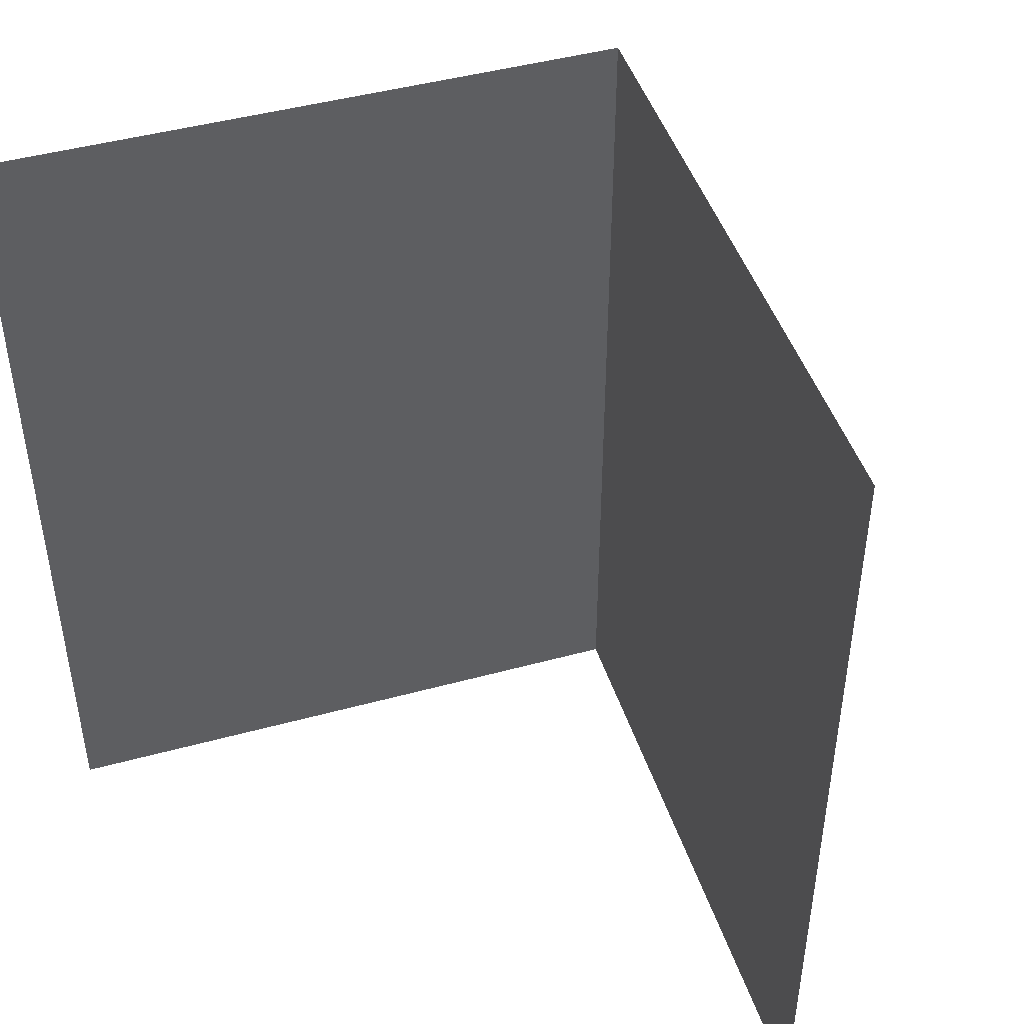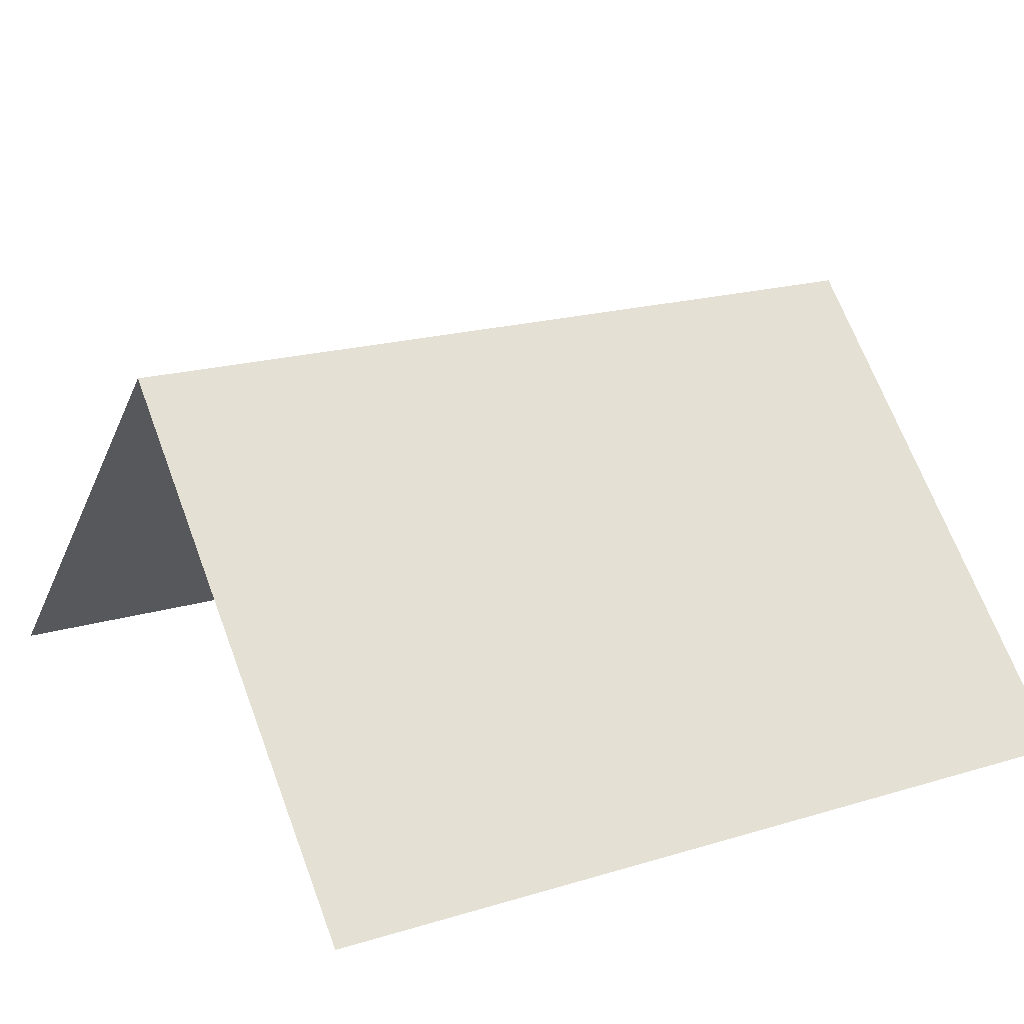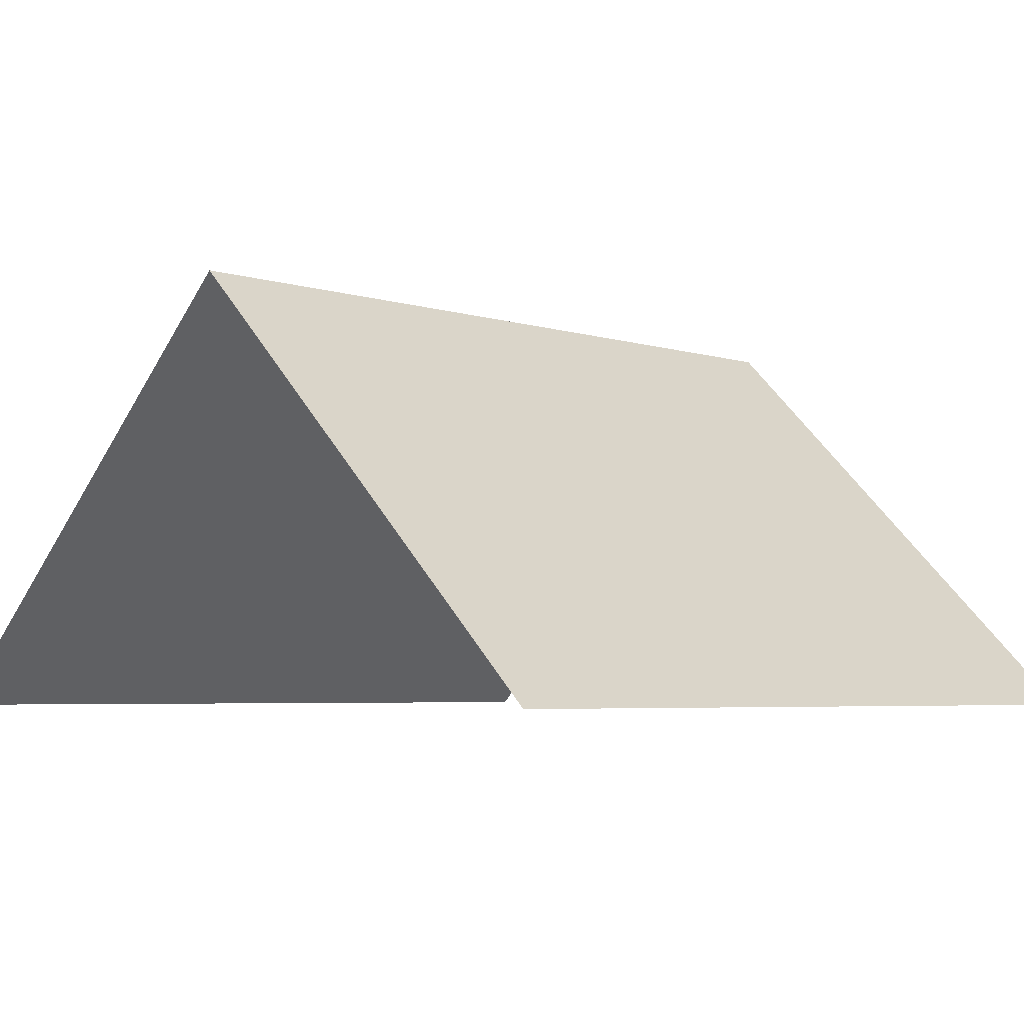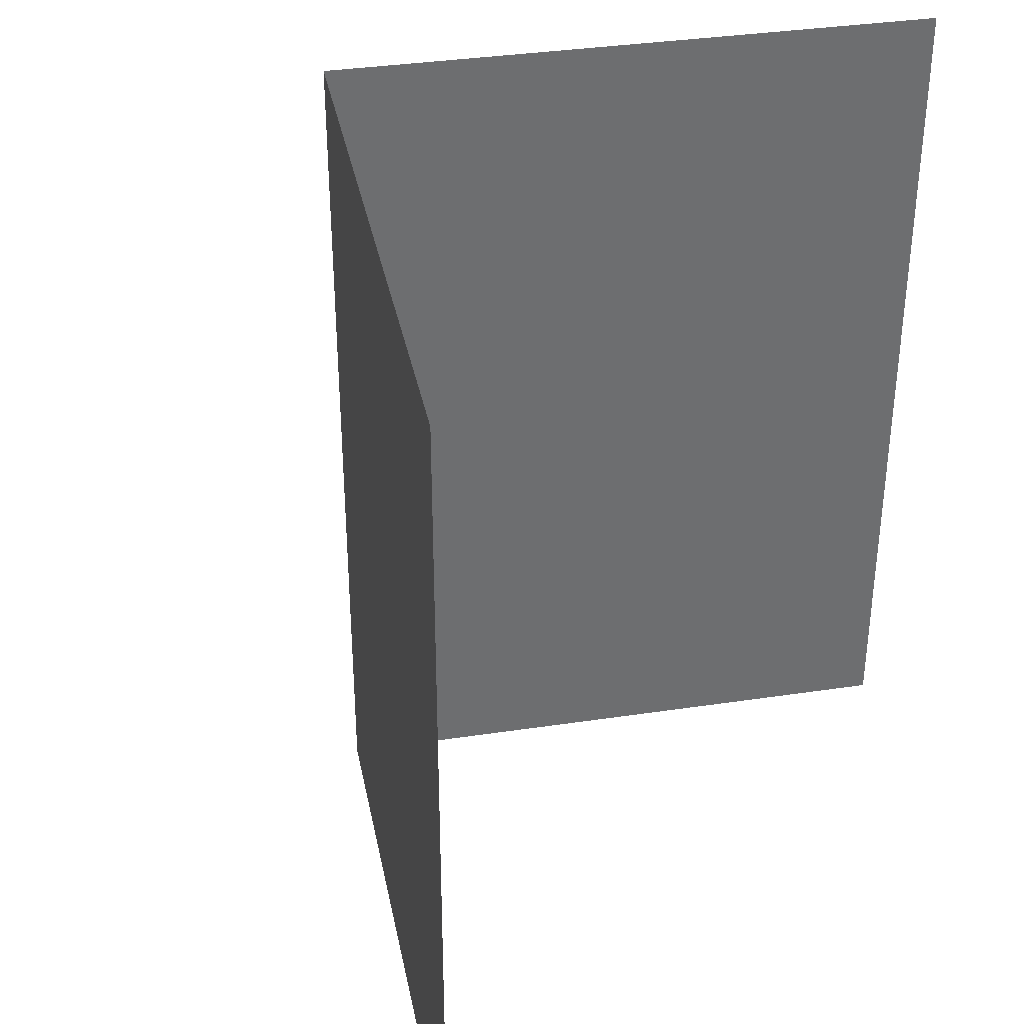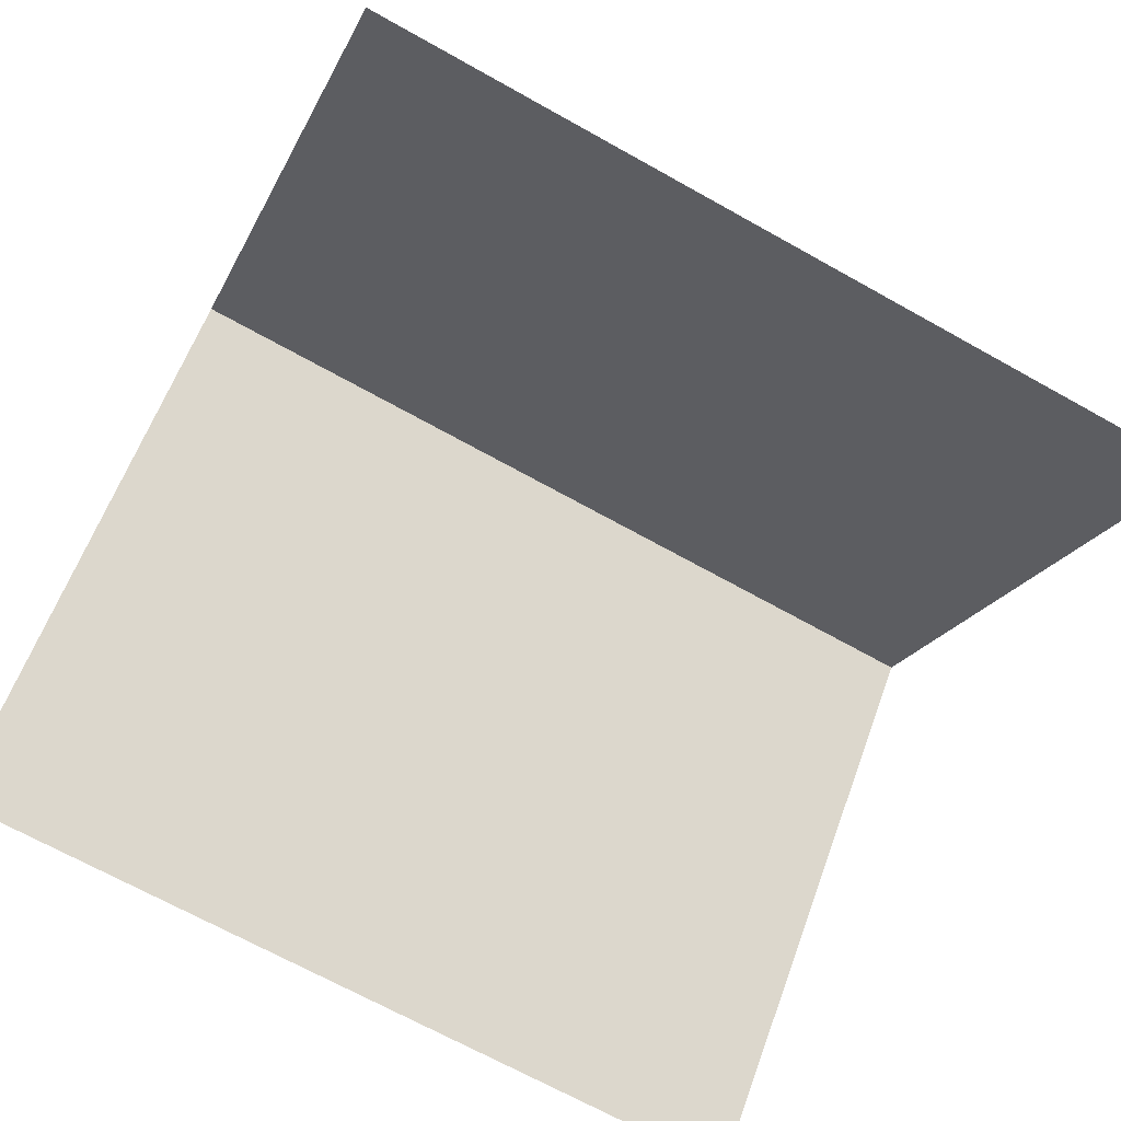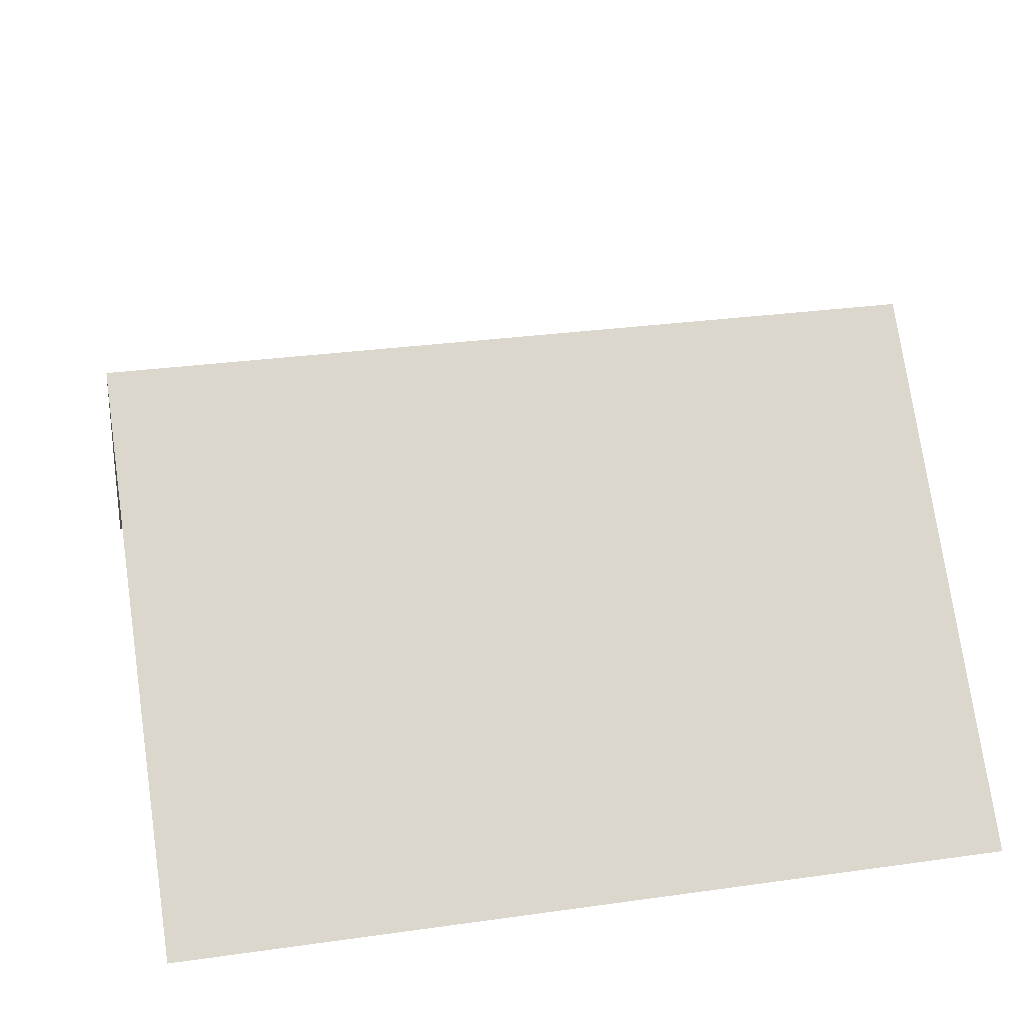
<metadata>
{"format":"obj","ext":"obj","renderer":"f3d","projection":"perspective","resolution":1024,"background":"white","views":[{"elev":45.8,"azim":27.6,"up":"+Z"},{"elev":19.1,"azim":60.2,"up":"+Y"},{"elev":-4.6,"azim":-135.9,"up":"+Y"},{"elev":36.3,"azim":-56.1,"up":"+Z"},{"elev":-69.7,"azim":60.9,"up":"+Y"},{"elev":29.5,"azim":-101.7,"up":"+Y"}]}
</metadata>
<code>
v -2 0 2
v 0 2 2
v 2 0 2
v -2 0 -2
v 0 2 -2
v 2 0 -2
g pPlane1
f 1 2 5 4
f 2 3 6 5

</code>
